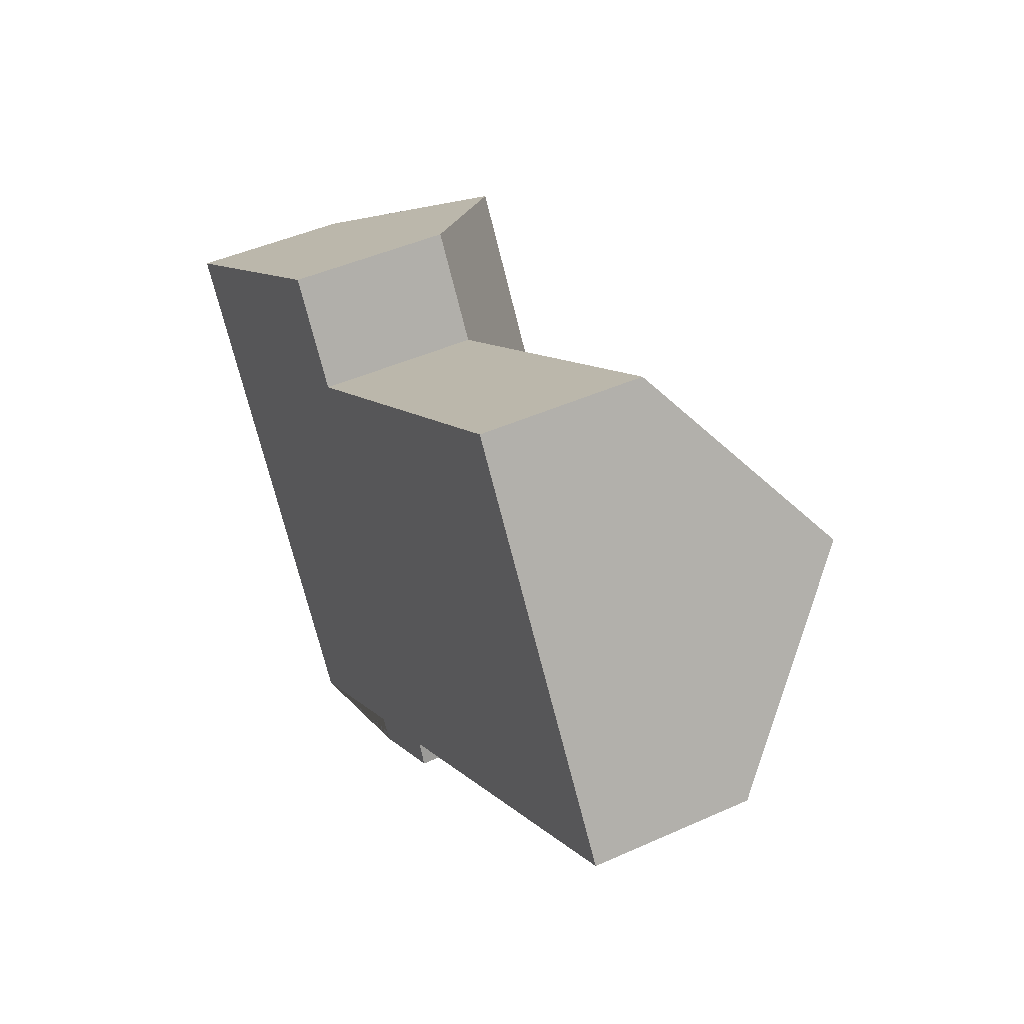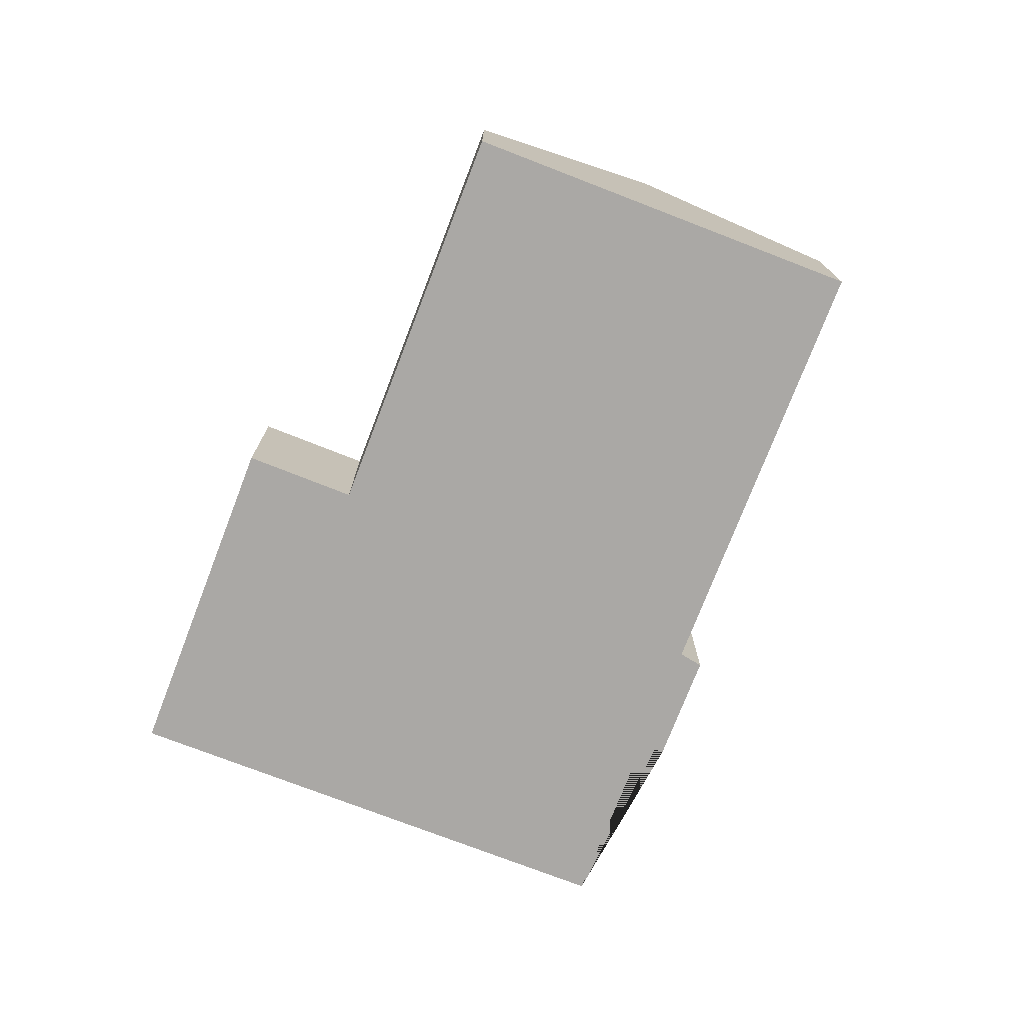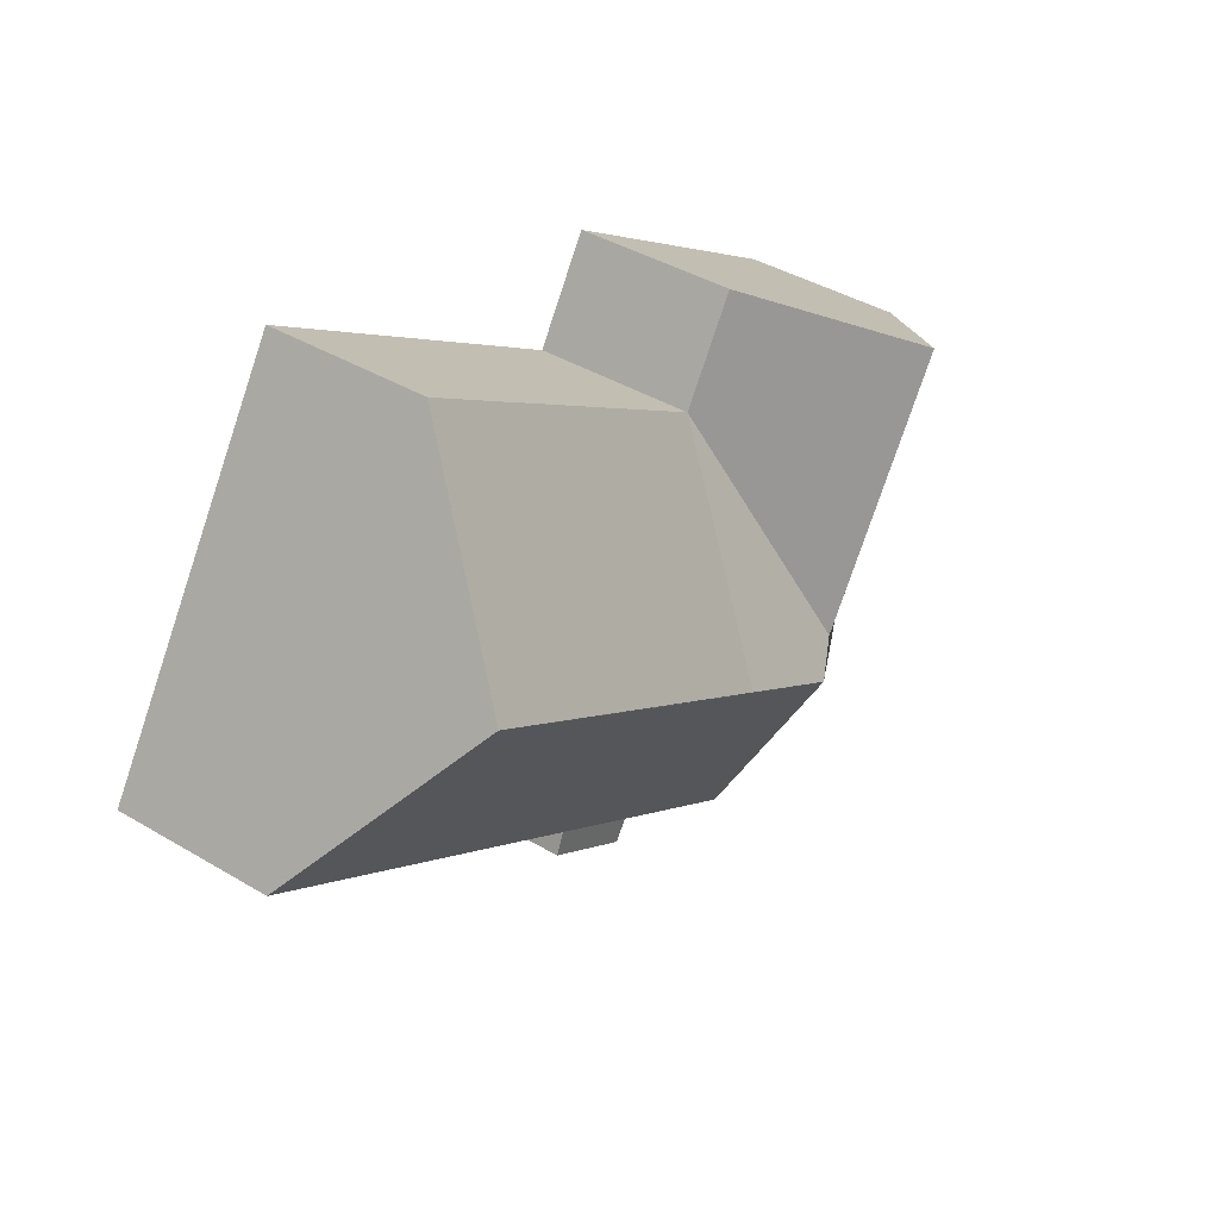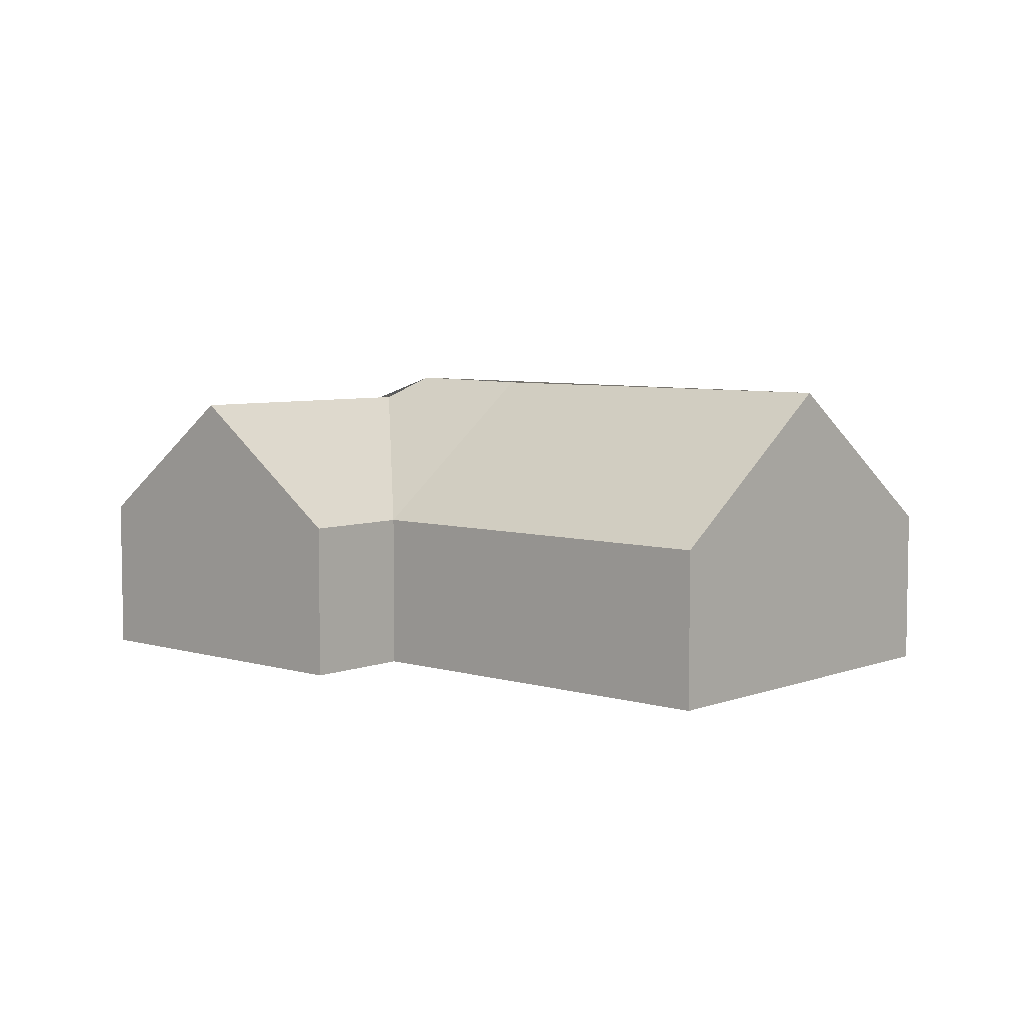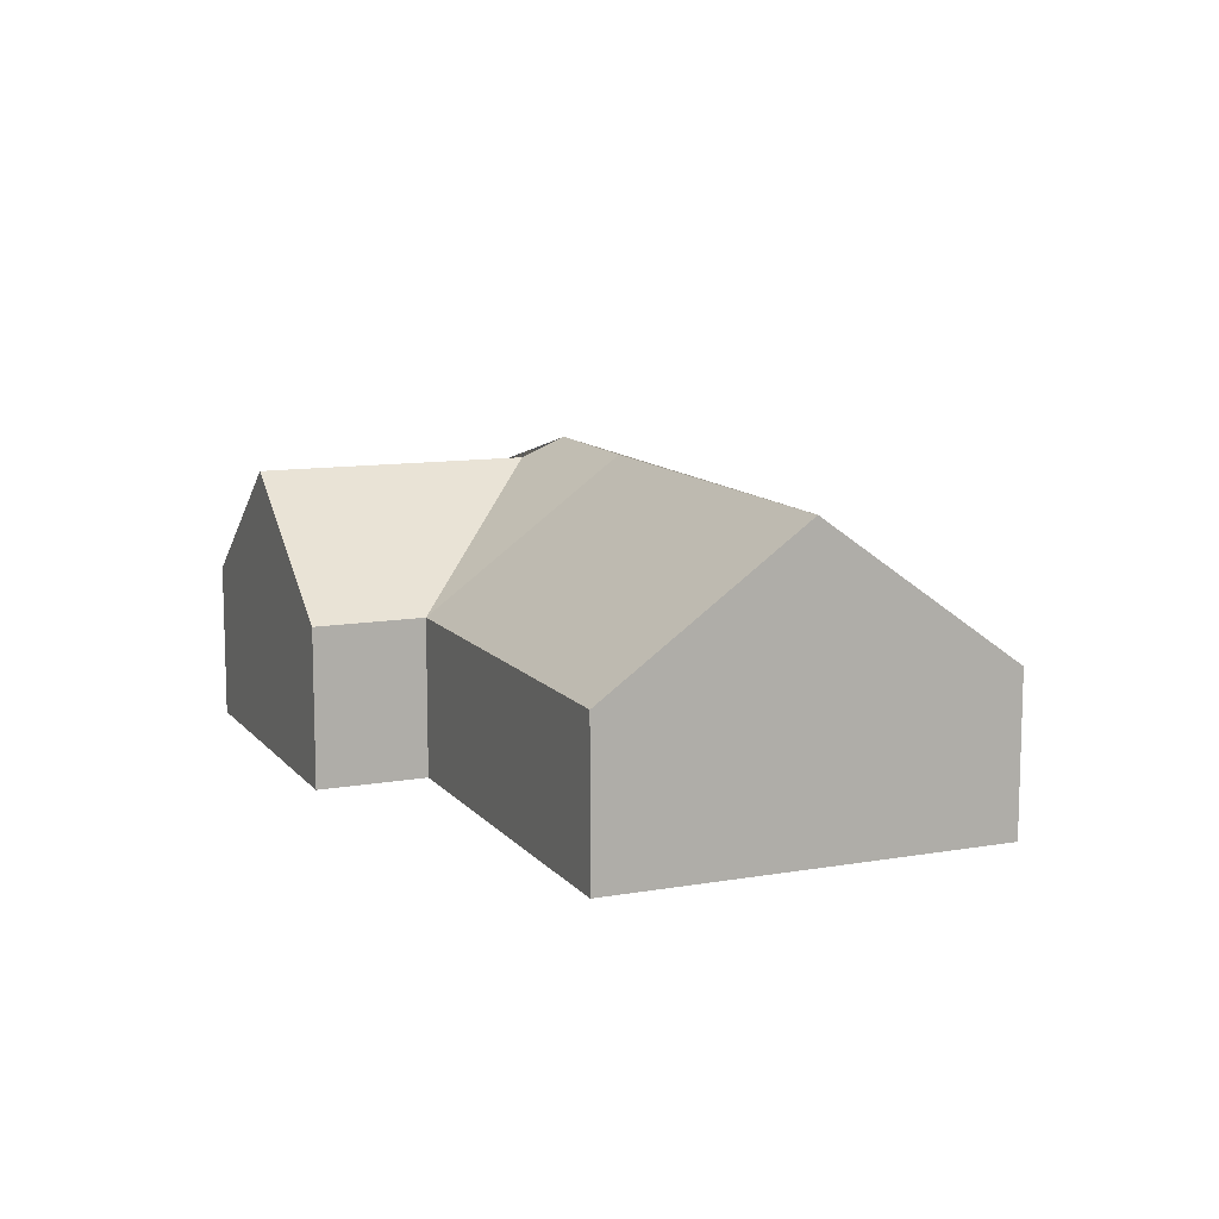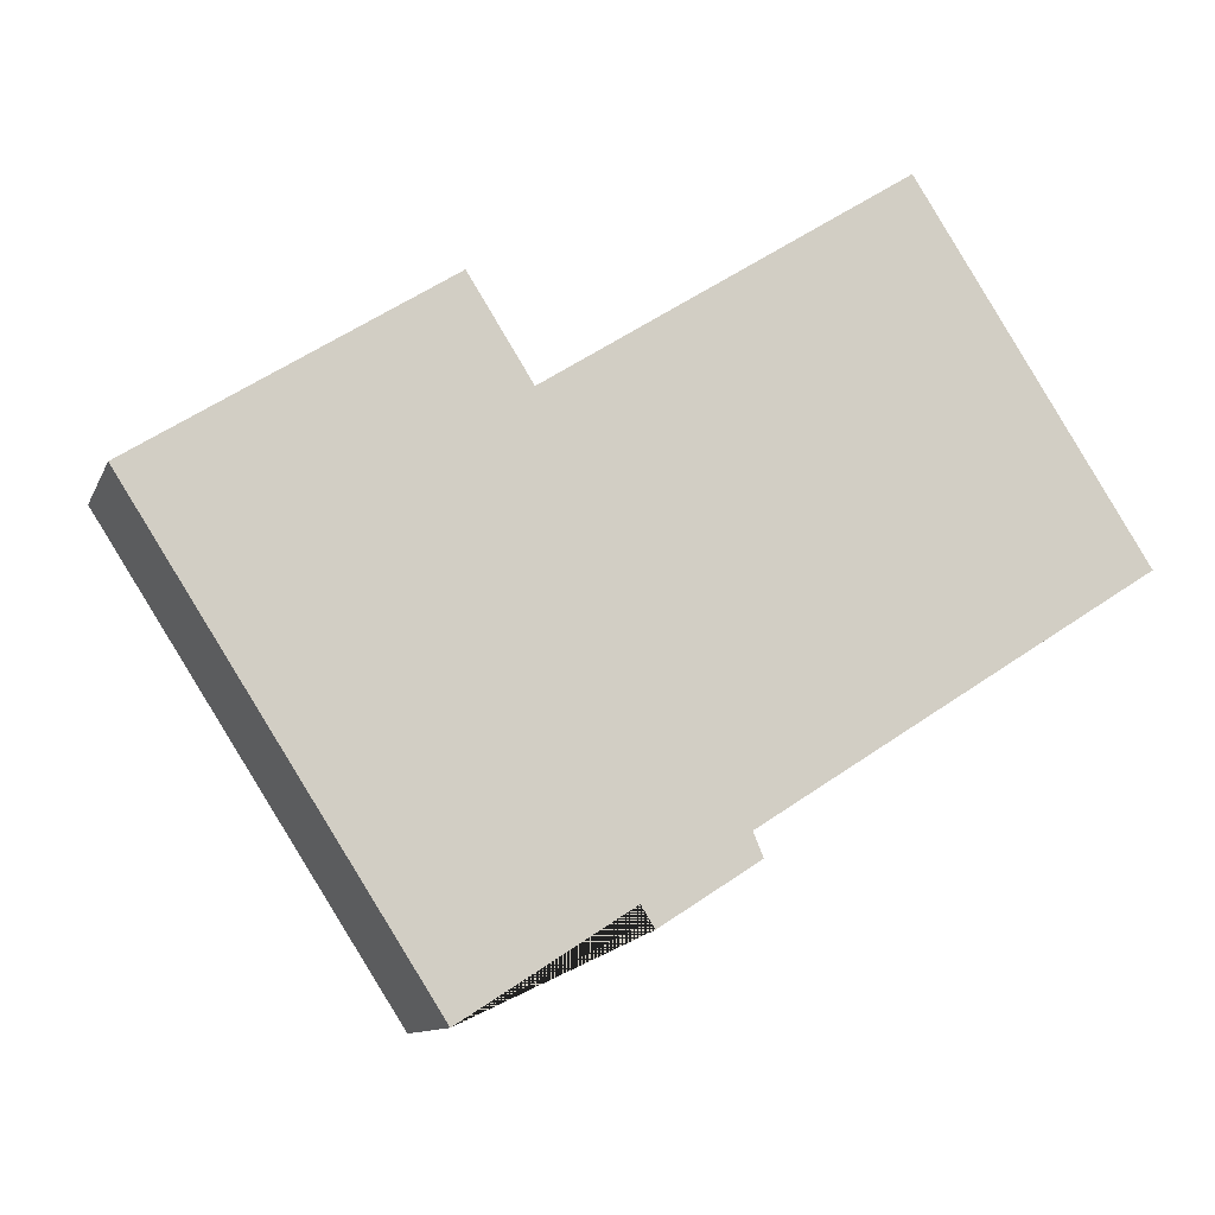
<metadata>
{"format":"obj","ext":"obj","renderer":"f3d","projection":"perspective","resolution":1024,"background":"white","views":[{"elev":45.2,"azim":62.5,"up":"+Z"},{"elev":-75.1,"azim":36.2,"up":"+Y"},{"elev":40.9,"azim":126.0,"up":"+Z"},{"elev":6.0,"azim":9.1,"up":"+Y"},{"elev":11.2,"azim":34.2,"up":"+Y"},{"elev":-10.8,"azim":-16.5,"up":"+Z"}]}
</metadata>
<code>
o CG10_500_049071_0030
v 155.3 75 -370.5
v 21.97 75 -162.8
v 159.7 133.9 -231.7
v 88.64 134.3 -120
v 235.7 75 -332.6
v 229.5 75 -322.9
v 180.9 145 -237.4
v 280 75 -304.1
v 275.5 75 -293.4
v 236 144 -203.8
v 186.6 75 -120.7
v 158.1 75 -75.48
v 401.3 144 -97.58
v 453.6 75 -179.1
v 349.1 75 -16.25
v 155.3 0 -370.5
v 21.97 0 -162.8
v 158.1 0 -75.48
v 186.6 0 -120.7
v 349.1 0 -16.25
v 453.6 0 -179.1
v 275.5 0 -293.4
v 280 0 -304.1
v 235.7 0 -332.6
v 229.5 0 -322.9
f 2 1 7 3 4
f 11 3 4 12
f 11 10 7 3
f 11 15 13 10
f 13 14 9 6 1 7 10
f 6 5 8 9
f 2 4 12
f 15 13 14
f 16 17 18 19 20 21 22 23 24 25
f 1 16 17 2
f 2 17 18 12
f 12 18 19 11
f 11 19 20 15
f 15 20 21 14
f 14 21 22 9
f 9 22 23 8
f 8 23 24 5
f 5 24 25 6
f 6 25 16 1

</code>
